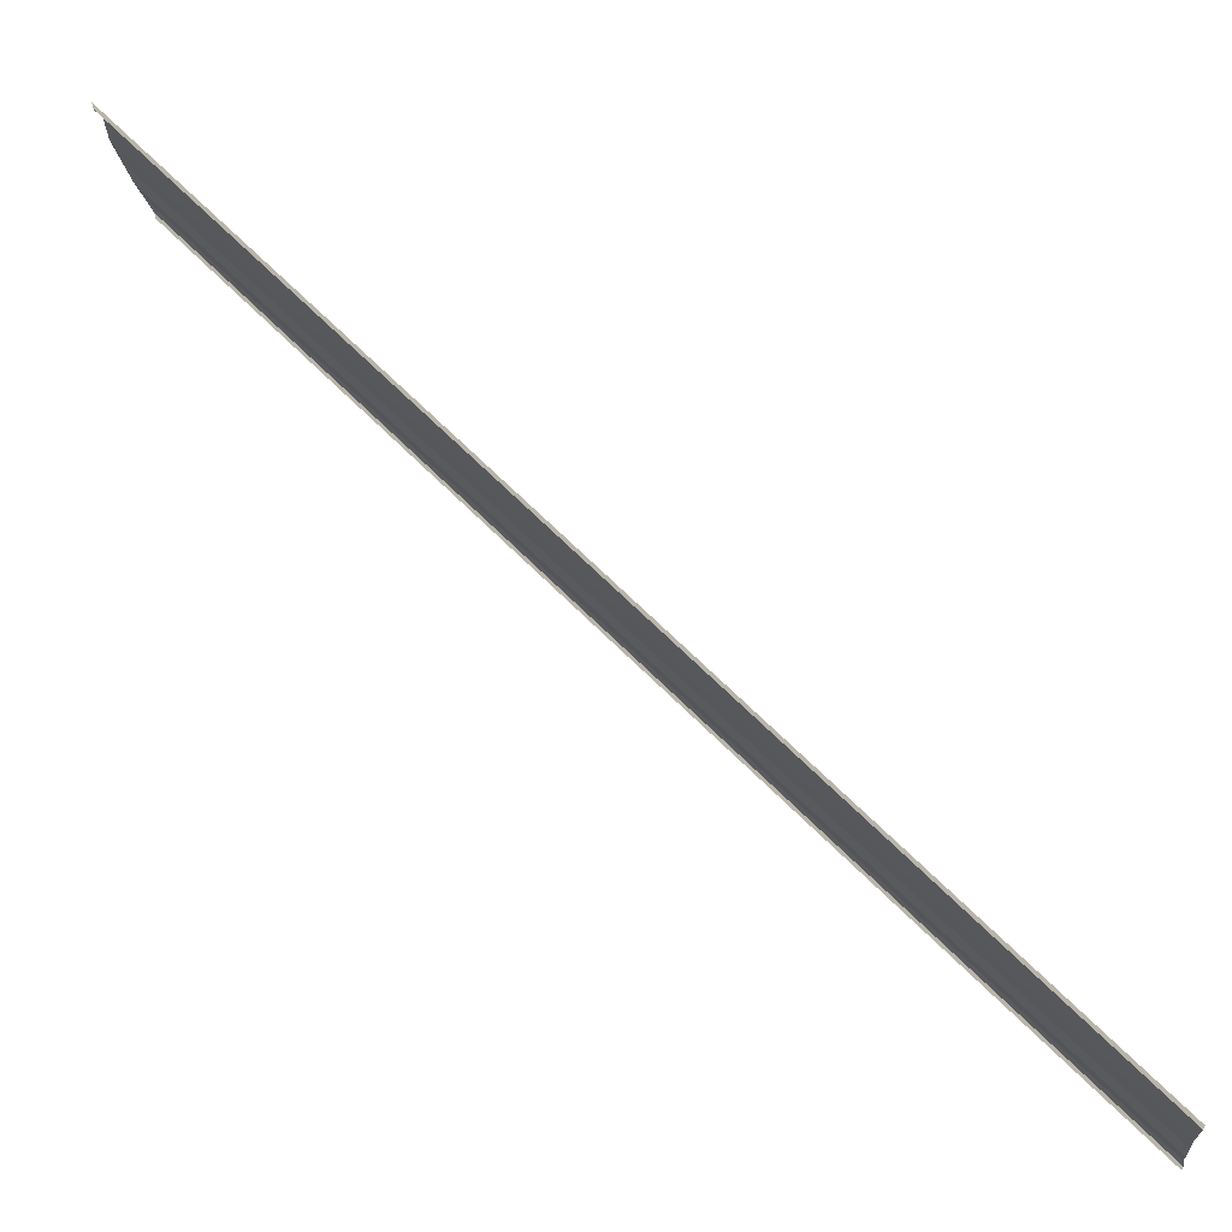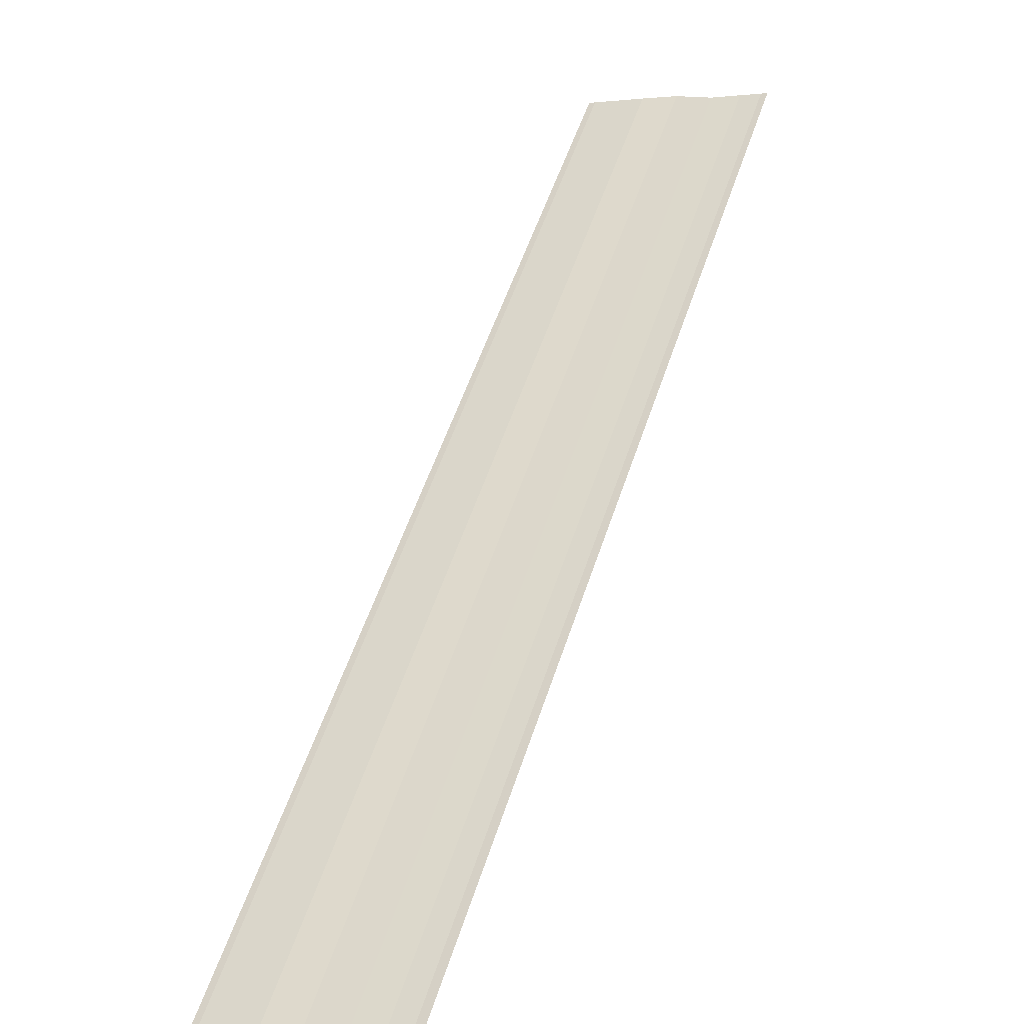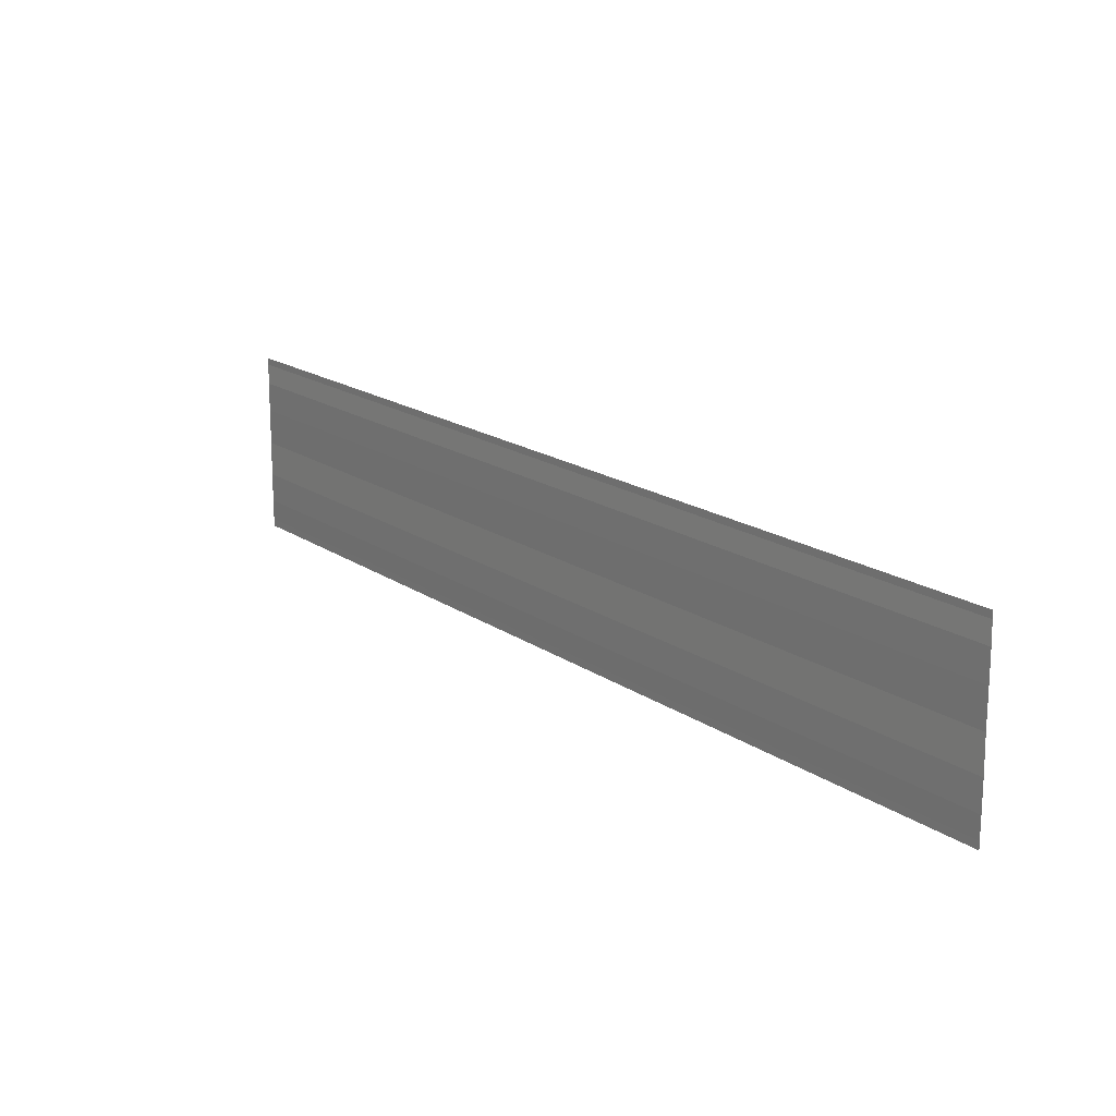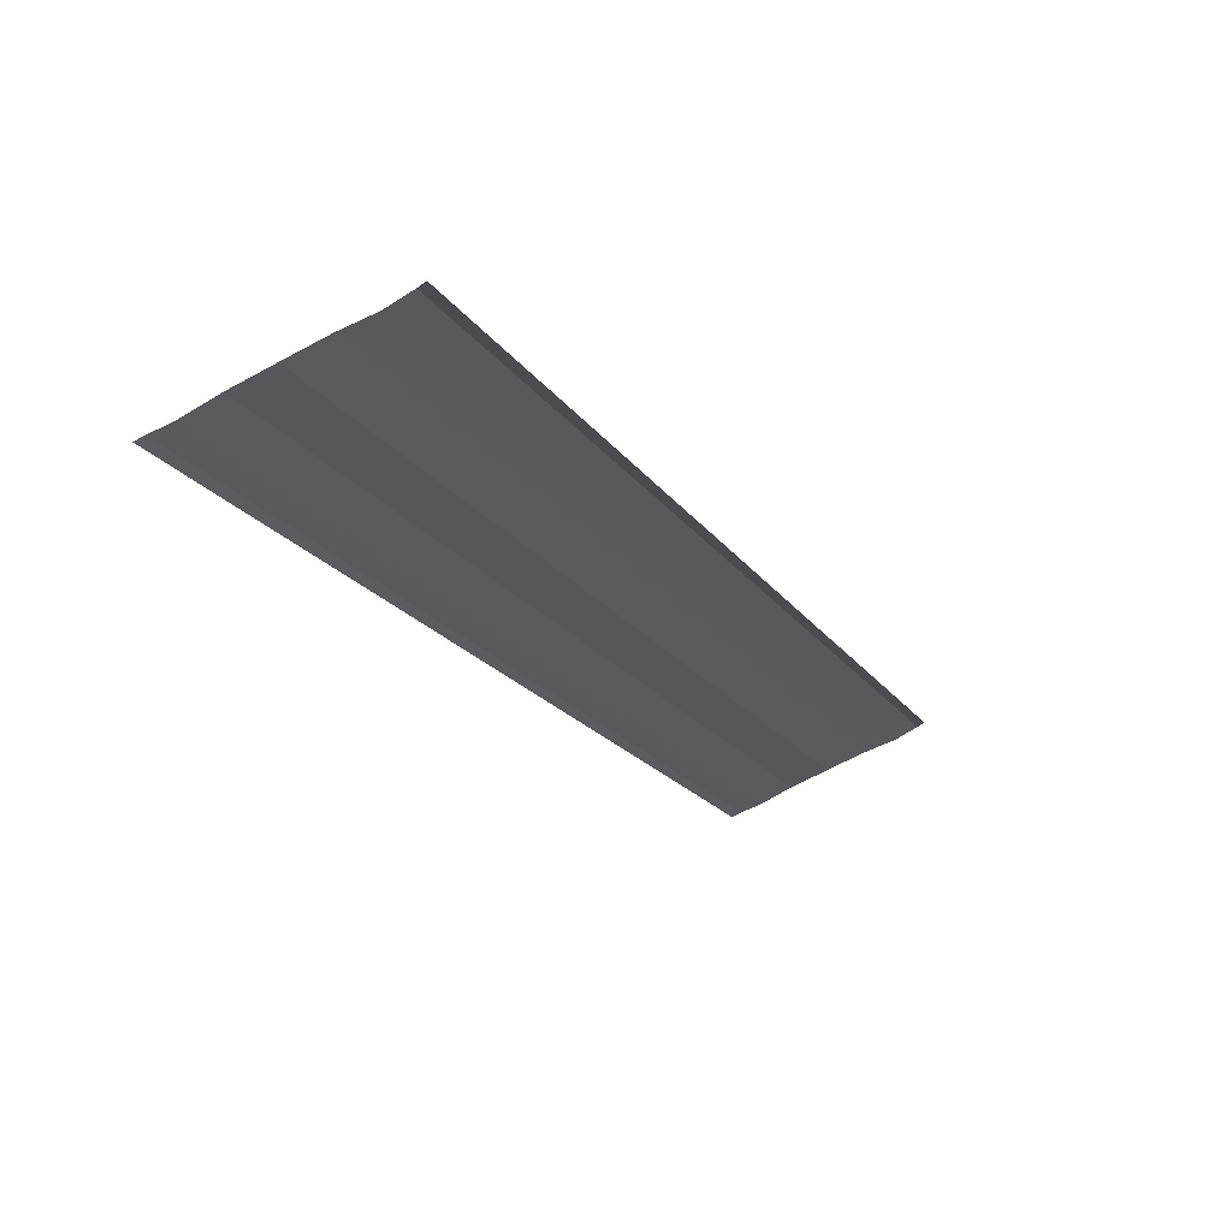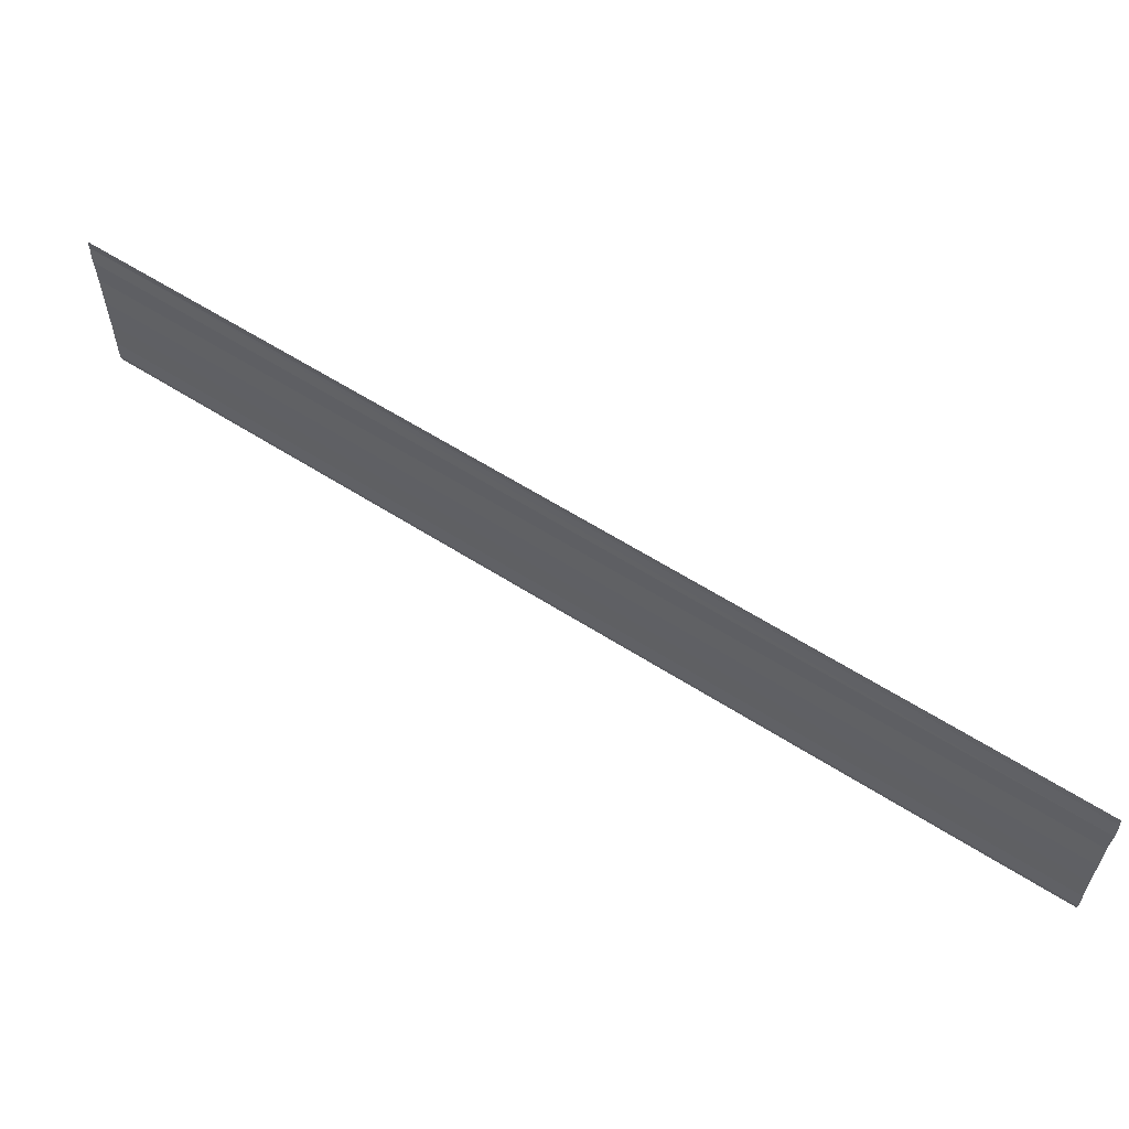
<metadata>
{"format":"obj","ext":"obj","renderer":"f3d","projection":"perspective","resolution":1024,"background":"white","views":[{"elev":-18.8,"azim":5.7,"up":"+Y"},{"elev":4.5,"azim":115.5,"up":"+Y"},{"elev":17.0,"azim":9.2,"up":"+Z"},{"elev":-64.7,"azim":119.2,"up":"+Y"},{"elev":60.2,"azim":-11.8,"up":"+Z"}]}
</metadata>
<code>
o 31758
v 2159 1870 11.72
v 2159 1870 11.72
v 2159 1871 11.72
v 2159 1870 11.72
v 2159 1871 11.72
v 2159 1871 11.72
v 2159 1870 11.72
v 2159 1870 11.72
v 2159 1870 11.72
v 2159 1871 11.72
v 2159 1871 11.72
v 2159 1870 11.72
v 2159 1870 11.73
v 2159 1870 11.73
v 2159 1871 11.73
v 2159 1871 11.73
v 2159 1870 11.73
v 2159 1870 11.73
v 2159 1870 11.73
v 2159 1871 11.73
v 2159 1870 11.73
v 2159 1871 11.73
v 2159 1870 11.72
v 2159 1870 11.72
v 2159 1871 11.72
v 2159 1870 11.72
v 2159 1870 11.72
v 2159 1871 11.72
v 2159 1870 11.72
v 2159 1871 11.72
v 2159 1871 11.72
v 2159 1870 11.72
v 2159 1870 11.72
v 2159 1870 11.72
v 2159 1871 11.72
v 2159 1871 11.73
v 2159 1870 11.73
v 2159 1870 11.73
v 2159 1870 11.73
v 2159 1871 11.73
v 2159 1871 11.73
v 2159 1870 11.73
v 2159 1870 11.73
v 2159 1870 11.73
v 2159 1871 11.73
f 1 2 3
f 3 4 5
f 6 4 5
f 7 2 6
f 7 8 6
f 6 9 10
f 11 9 10
f 12 8 11
f 12 13 11
f 11 14 15
f 16 14 15
f 17 13 16
f 17 18 16
f 19 18 20
f 16 21 22
f 20 21 22
f 23 24 25
f 23 26 25
f 25 27 28
f 25 29 30
f 31 29 30
f 32 24 31
f 32 33 31
f 31 34 35
f 36 34 35
f 37 33 36
f 37 38 36
f 36 39 40
f 41 39 40
f 42 38 41
f 42 43 41
f 41 44 45

</code>
